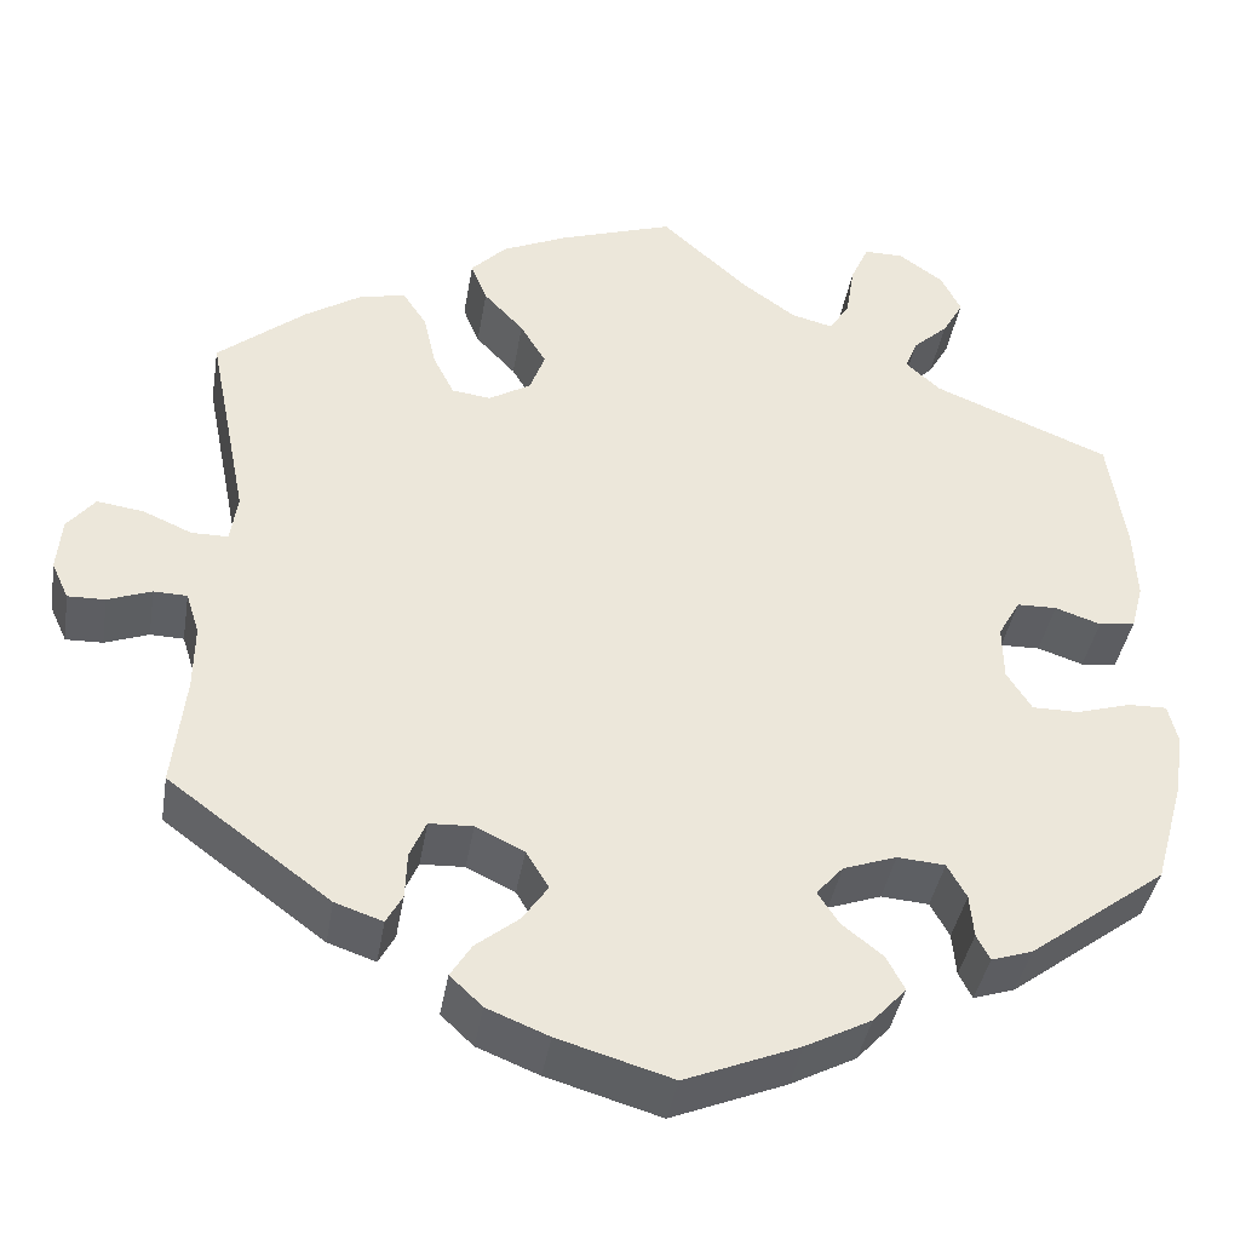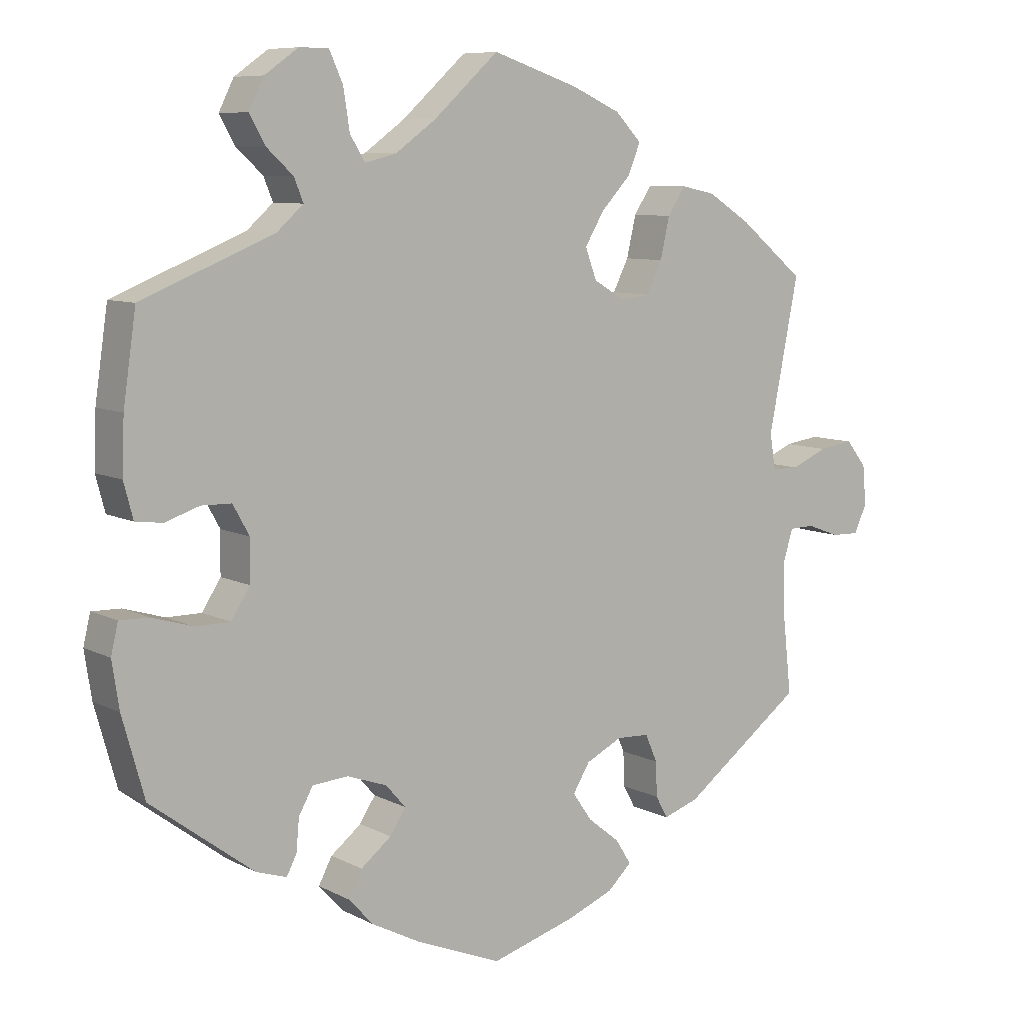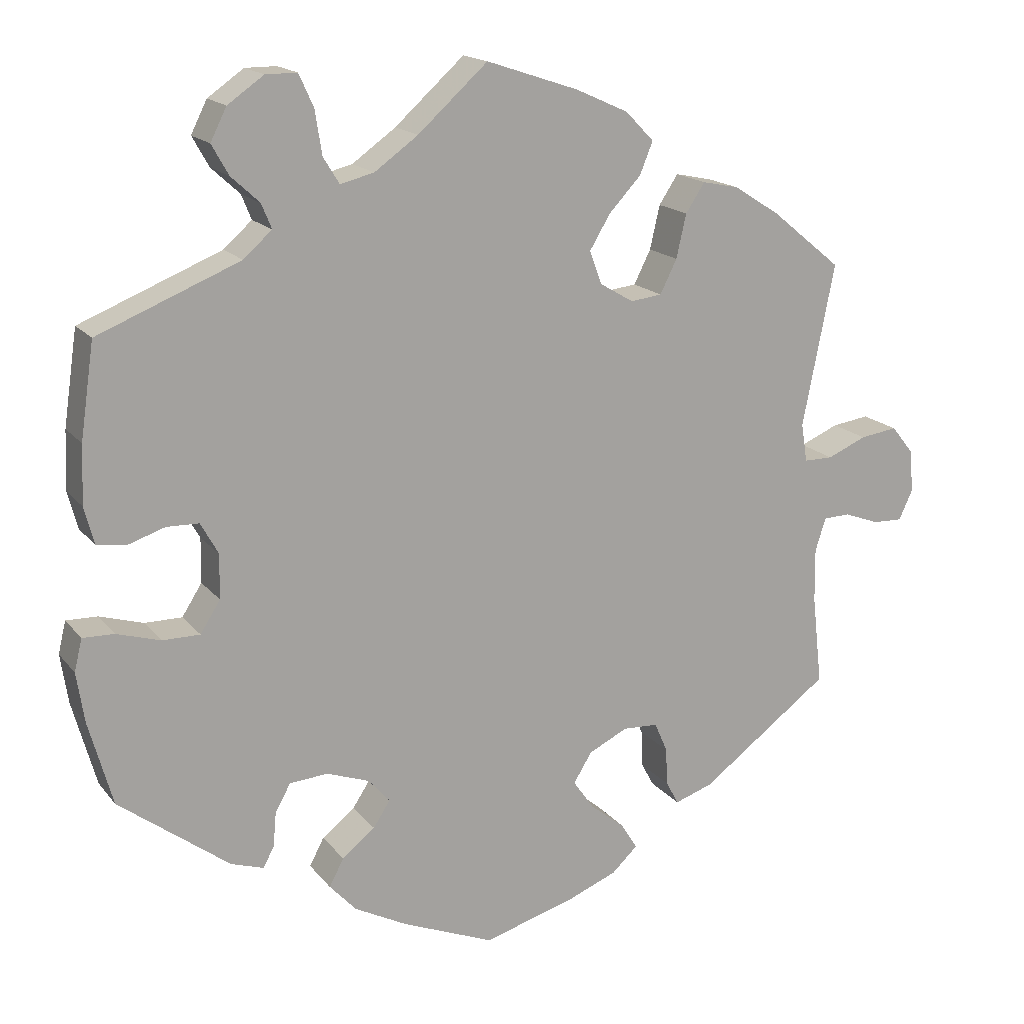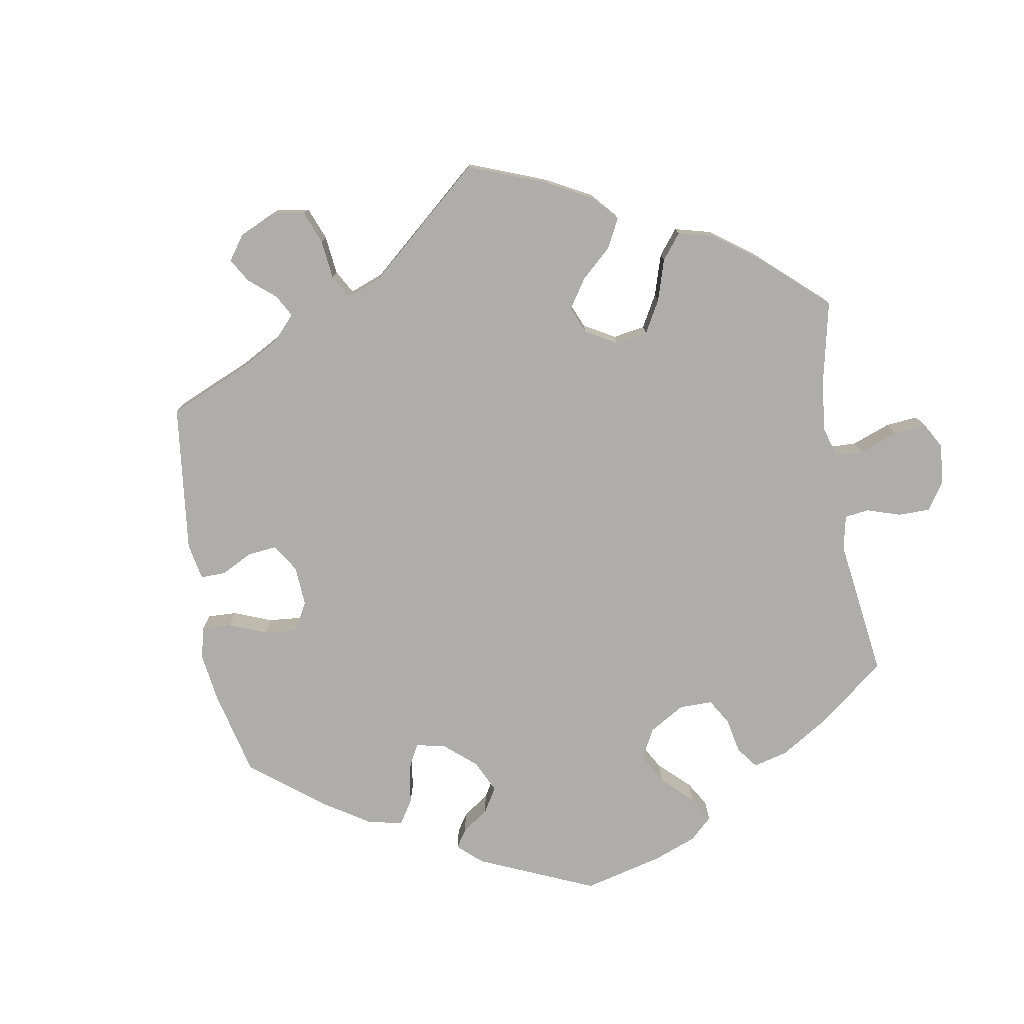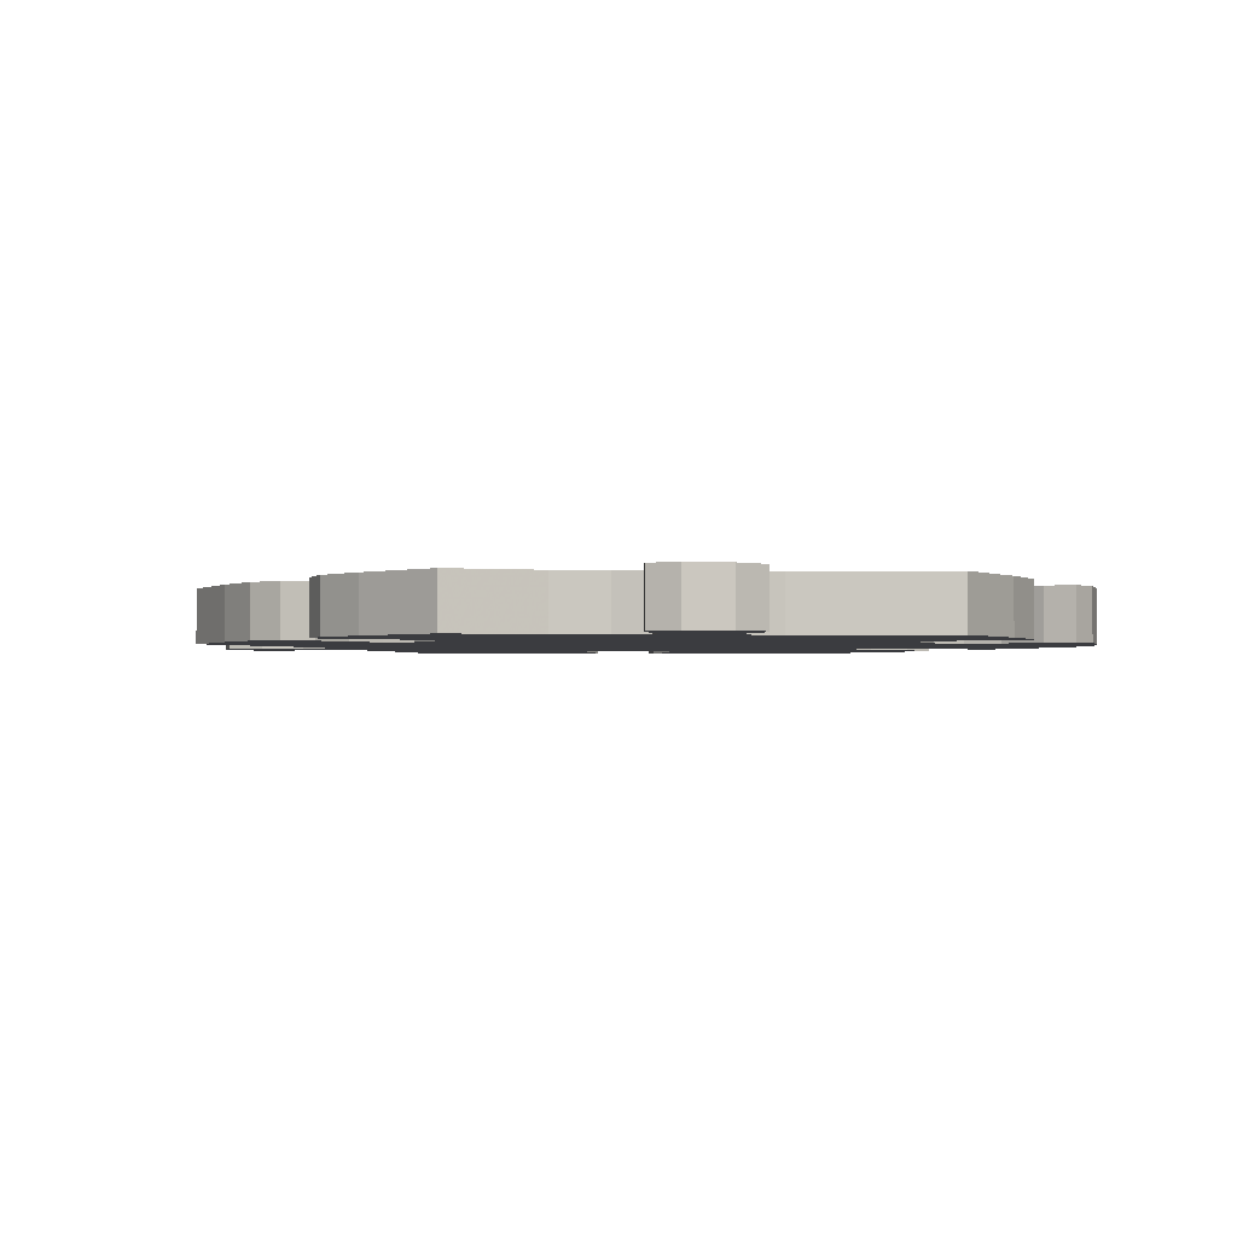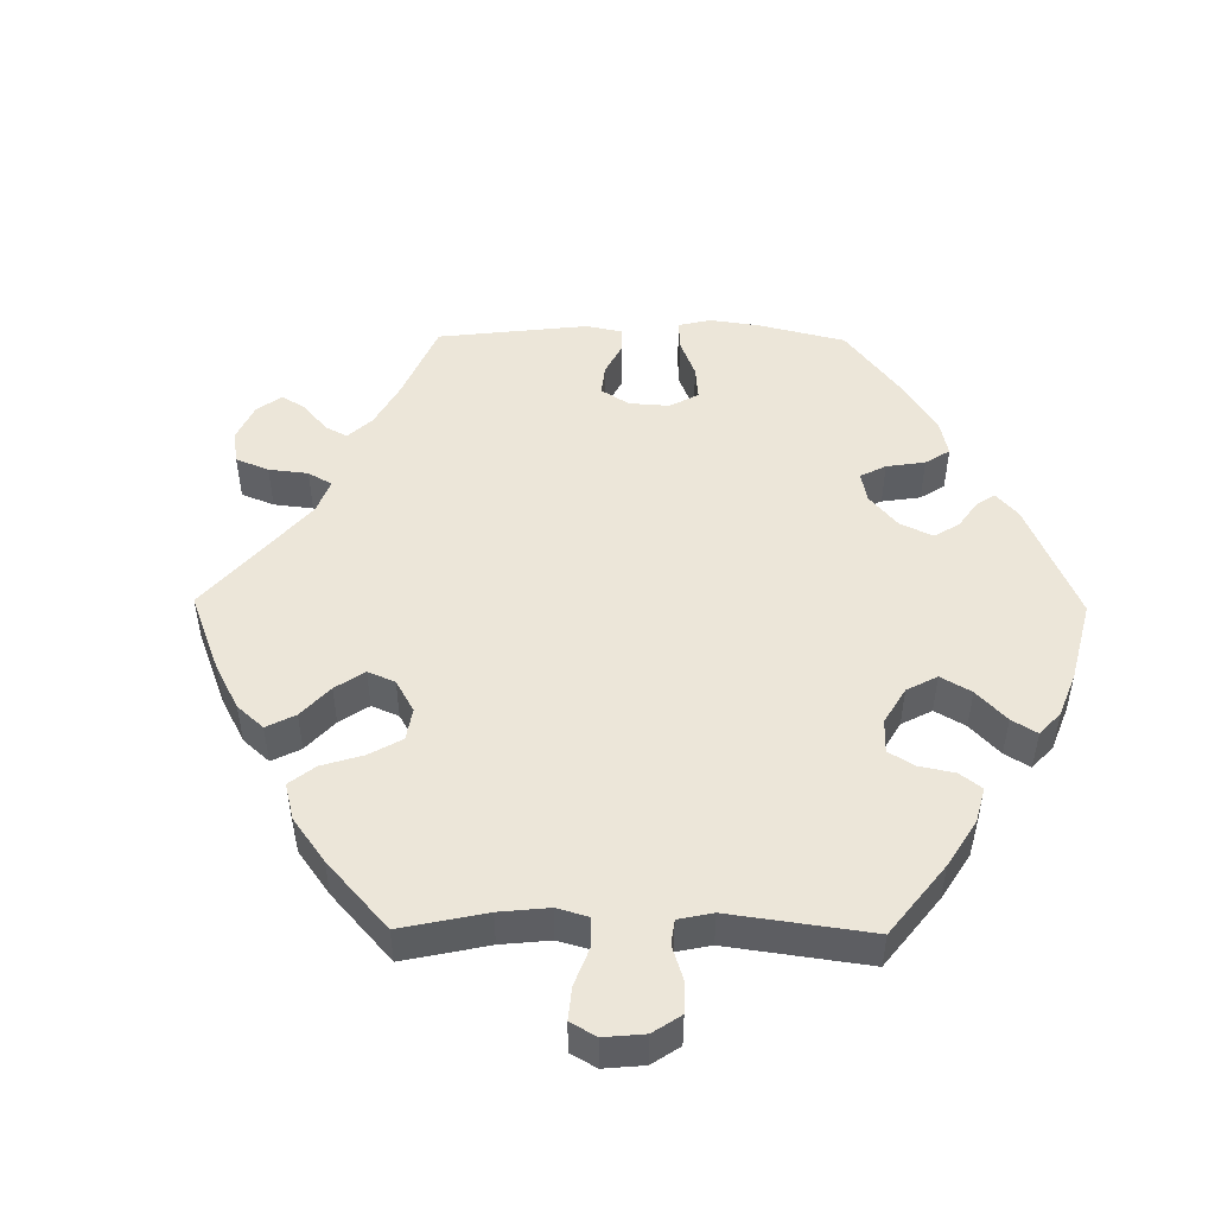
<metadata>
{"format":"obj","ext":"obj","renderer":"f3d","projection":"perspective","resolution":1024,"background":"white","views":[{"elev":-39.7,"azim":-9.4,"up":"+Z"},{"elev":8.3,"azim":144.0,"up":"+Z"},{"elev":16.8,"azim":154.6,"up":"+Z"},{"elev":-77.3,"azim":-50.5,"up":"+Y"},{"elev":-2.0,"azim":24.3,"up":"+Y"},{"elev":49.5,"azim":30.7,"up":"+Y"}]}
</metadata>
<code>
v 0.091 0.07 0.496
v 0.148 0.07 0.455
v 0.192 0.07 0.444
v 0.213 0.07 0.478
v 0.222 0.07 0.535
v 0.241 0.07 0.577
v 0.282 0.07 0.577
v 0.329 0.07 0.544
v 0.35 0.07 0.502
v 0.328 0.07 0.463
v 0.291 0.07 0.429
v 0.278 0.07 0.397
v 0.315 0.07 0.364
v 0.5 0.07 0.289
v 0.518 0.07 0.166
v 0.521 0.07 0.09
v 0.508 0.07 0.041
v 0.47 0.07 0.036
v 0.422 0.07 0.052
v 0.38 0.07 0.051
v 0.357 0.07 0.01
v 0.358 0.07 -0.048
v 0.384 0.07 -0.089
v 0.433 0.07 -0.089
v 0.49 0.07 -0.072
v 0.531 0.07 -0.071
v 0.541 0.07 -0.113
v 0.531 0.07 -0.178
v 0.5 0.07 -0.289
v 0.356 0.07 -0.397
v 0.313 0.07 -0.411
v 0.299 0.07 -0.384
v 0.295 0.07 -0.339
v 0.275 0.07 -0.303
v 0.225 0.07 -0.299
v 0.169 0.07 -0.319
v 0.141 0.07 -0.351
v 0.163 0.07 -0.385
v 0.206 0.07 -0.419
v 0.225 0.07 -0.455
v 0.19 0.07 -0.493
v 0.121 0.07 -0.529
v 0.001 0.07 -0.578
v -0.119 0.07 -0.543
v -0.184 0.07 -0.517
v -0.218 0.07 -0.485
v -0.196 0.07 -0.45
v -0.151 0.07 -0.414
v -0.124 0.07 -0.375
v -0.148 0.07 -0.336
v -0.199 0.07 -0.311
v -0.245 0.07 -0.313
v -0.262 0.07 -0.352
v -0.264 0.07 -0.401
v -0.281 0.07 -0.432
v -0.331 0.07 -0.415
v -0.501 0.07 -0.289
v -0.488 0.07 -0.172
v -0.487 0.07 -0.102
v -0.501 0.07 -0.058
v -0.536 0.07 -0.057
v -0.582 0.07 -0.074
v -0.621 0.07 -0.075
v -0.639 0.07 -0.036
v -0.634 0.07 0.02
v -0.605 0.07 0.056
v -0.556 0.07 0.049
v -0.505 0.07 0.027
v -0.467 0.07 0.027
v -0.459 0.07 0.077
v -0.501 0.07 0.289
v -0.409 0.07 0.364
v -0.349 0.07 0.402
v -0.301 0.07 0.412
v -0.276 0.07 0.374
v -0.263 0.07 0.317
v -0.241 0.07 0.273
v -0.2 0.07 0.268
v -0.156 0.07 0.294
v -0.14 0.07 0.337
v -0.167 0.07 0.382
v -0.209 0.07 0.427
v -0.226 0.07 0.469
v -0.189 0.07 0.507
v -0.12 0.07 0.538
v 0 0.07 0.578
v 0.091 0 0.496
v 0.148 0 0.455
v 0.192 0 0.444
v 0.213 0 0.478
v 0.222 0 0.535
v 0.241 0 0.577
v 0.282 0 0.577
v 0.329 0 0.544
v 0.35 0 0.502
v 0.328 0 0.463
v 0.291 0 0.429
v 0.278 0 0.397
v 0.315 0 0.364
v 0.5 0 0.289
v 0.518 0 0.166
v 0.521 0 0.09
v 0.508 0 0.041
v 0.47 0 0.036
v 0.422 0 0.052
v 0.38 0 0.051
v 0.357 0 0.01
v 0.358 0 -0.048
v 0.384 0 -0.089
v 0.433 0 -0.089
v 0.49 0 -0.072
v 0.531 0 -0.071
v 0.541 0 -0.113
v 0.531 0 -0.178
v 0.5 0 -0.289
v 0.356 0 -0.397
v 0.313 0 -0.411
v 0.299 0 -0.384
v 0.295 0 -0.339
v 0.275 0 -0.303
v 0.225 0 -0.299
v 0.169 0 -0.319
v 0.141 0 -0.351
v 0.163 0 -0.385
v 0.206 0 -0.419
v 0.225 0 -0.455
v 0.19 0 -0.493
v 0.121 0 -0.529
v 0.001 0 -0.578
v -0.119 0 -0.543
v -0.184 0 -0.517
v -0.218 0 -0.485
v -0.196 0 -0.45
v -0.151 0 -0.414
v -0.124 0 -0.375
v -0.148 0 -0.336
v -0.199 0 -0.311
v -0.245 0 -0.313
v -0.262 0 -0.352
v -0.264 0 -0.401
v -0.281 0 -0.432
v -0.331 0 -0.415
v -0.501 0 -0.289
v -0.488 0 -0.172
v -0.487 0 -0.102
v -0.501 0 -0.058
v -0.536 0 -0.057
v -0.582 0 -0.074
v -0.621 0 -0.075
v -0.639 0 -0.036
v -0.634 0 0.02
v -0.605 0 0.056
v -0.556 0 0.049
v -0.505 0 0.027
v -0.467 0 0.027
v -0.459 0 0.077
v -0.501 0 0.289
v -0.409 0 0.364
v -0.349 0 0.402
v -0.301 0 0.412
v -0.276 0 0.374
v -0.263 0 0.317
v -0.241 0 0.273
v -0.2 0 0.268
v -0.156 0 0.294
v -0.14 0 0.337
v -0.167 0 0.382
v -0.209 0 0.427
v -0.226 0 0.469
v -0.189 0 0.507
v -0.12 0 0.538
v 0 0 0.578
f 85 86 1
f 84 85 1 2
f 81 82 83 84
f 80 81 84 2
f 79 80 2 3
f 78 79 3
f 73 74 75 76
f 73 76 77
f 70 71 72 73
f 69 70 73 77
f 65 66 67 68
f 65 68 69
f 64 65 69
f 61 62 63 64
f 60 61 64 69
f 59 60 69 77
f 55 56 57 58
f 53 54 55 58
f 52 53 58 59
f 51 52 59 77
f 45 46 47 48
f 45 48 49
f 44 45 49
f 43 44 49
f 42 43 49 50
f 38 39 40 41
f 37 38 41 42
f 30 31 32 33
f 30 33 34
f 29 30 34
f 28 29 34 35
f 24 25 26 27
f 23 24 27 28
f 16 17 18 19
f 16 19 20
f 13 14 15 16
f 12 13 16 20
f 8 9 10 11
f 8 11 12
f 7 8 12
f 4 5 6 7
f 3 4 7 12
f 78 3 12 20
f 50 51 77 78
f 37 42 50 78
f 36 37 78 20
f 23 28 35 36
f 22 23 36
f 21 22 36
f 20 21 36
f 87 172 171
f 88 87 171 170
f 170 169 168 167
f 88 170 167 166
f 89 88 166 165
f 89 165 164
f 162 161 160 159
f 163 162 159
f 159 158 157 156
f 163 159 156 155
f 154 153 152 151
f 155 154 151
f 155 151 150
f 150 149 148 147
f 155 150 147 146
f 163 155 146 145
f 144 143 142 141
f 144 141 140 139
f 145 144 139 138
f 163 145 138 137
f 134 133 132 131
f 135 134 131
f 135 131 130
f 135 130 129
f 136 135 129 128
f 127 126 125 124
f 128 127 124 123
f 119 118 117 116
f 120 119 116
f 120 116 115
f 121 120 115 114
f 113 112 111 110
f 114 113 110 109
f 105 104 103 102
f 106 105 102
f 102 101 100 99
f 106 102 99 98
f 97 96 95 94
f 98 97 94
f 98 94 93
f 93 92 91 90
f 98 93 90 89
f 106 98 89 164
f 164 163 137 136
f 164 136 128 123
f 106 164 123 122
f 122 121 114 109
f 122 109 108
f 122 108 107
f 122 107 106
f 1 87 88 2
f 2 88 89 3
f 3 89 90 4
f 4 90 91 5
f 5 91 92 6
f 6 92 93 7
f 7 93 94 8
f 8 94 95 9
f 9 95 96 10
f 10 96 97 11
f 11 97 98 12
f 12 98 99 13
f 13 99 100 14
f 14 100 101 15
f 15 101 102 16
f 16 102 103 17
f 17 103 104 18
f 18 104 105 19
f 19 105 106 20
f 20 106 107 21
f 21 107 108 22
f 22 108 109 23
f 23 109 110 24
f 24 110 111 25
f 25 111 112 26
f 26 112 113 27
f 27 113 114 28
f 28 114 115 29
f 29 115 116 30
f 30 116 117 31
f 31 117 118 32
f 32 118 119 33
f 33 119 120 34
f 34 120 121 35
f 35 121 122 36
f 36 122 123 37
f 37 123 124 38
f 38 124 125 39
f 39 125 126 40
f 40 126 127 41
f 41 127 128 42
f 42 128 129 43
f 43 129 130 44
f 44 130 131 45
f 45 131 132 46
f 46 132 133 47
f 47 133 134 48
f 48 134 135 49
f 49 135 136 50
f 50 136 137 51
f 51 137 138 52
f 52 138 139 53
f 53 139 140 54
f 54 140 141 55
f 55 141 142 56
f 56 142 143 57
f 57 143 144 58
f 58 144 145 59
f 59 145 146 60
f 60 146 147 61
f 61 147 148 62
f 62 148 149 63
f 63 149 150 64
f 64 150 151 65
f 65 151 152 66
f 66 152 153 67
f 67 153 154 68
f 68 154 155 69
f 69 155 156 70
f 70 156 157 71
f 71 157 158 72
f 72 158 159 73
f 73 159 160 74
f 74 160 161 75
f 75 161 162 76
f 76 162 163 77
f 77 163 164 78
f 78 164 165 79
f 79 165 166 80
f 80 166 167 81
f 81 167 168 82
f 82 168 169 83
f 83 169 170 84
f 84 170 171 85
f 85 171 172 86
f 86 172 87 1

</code>
